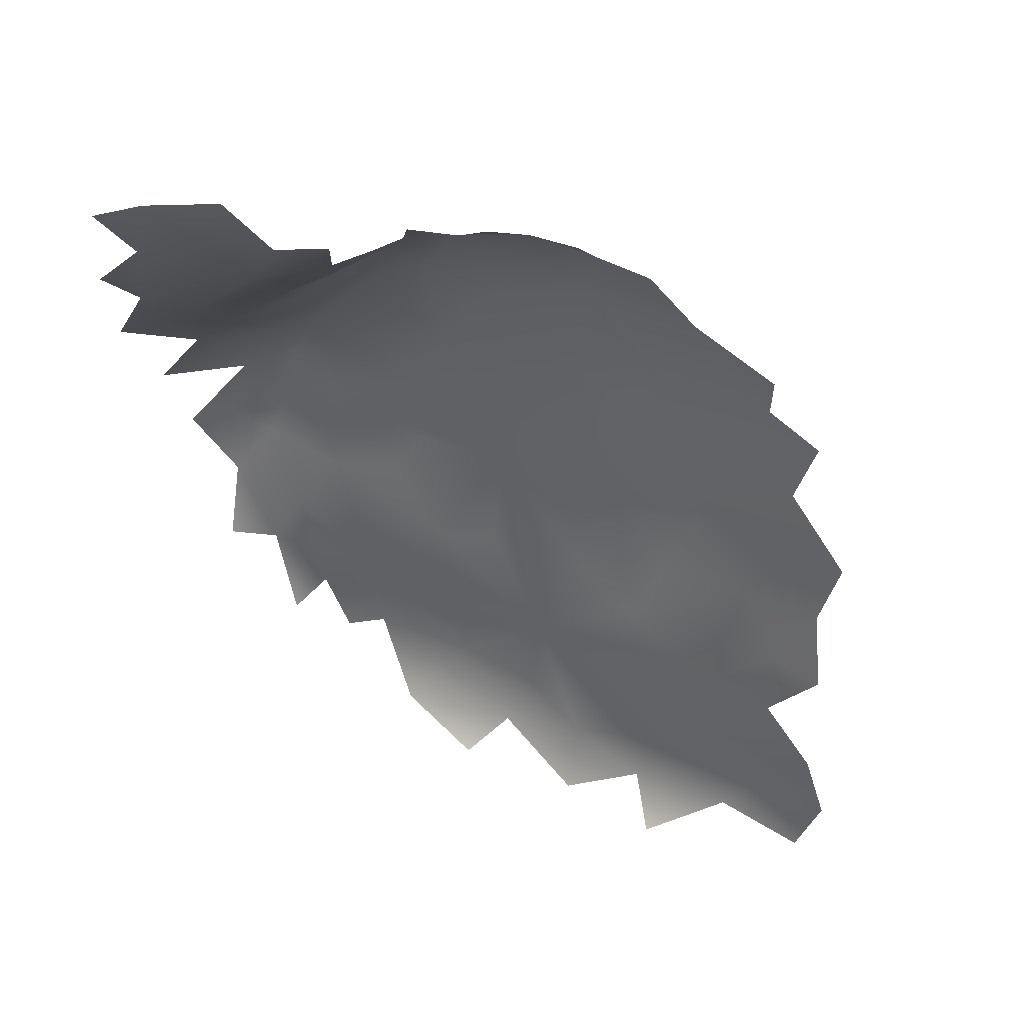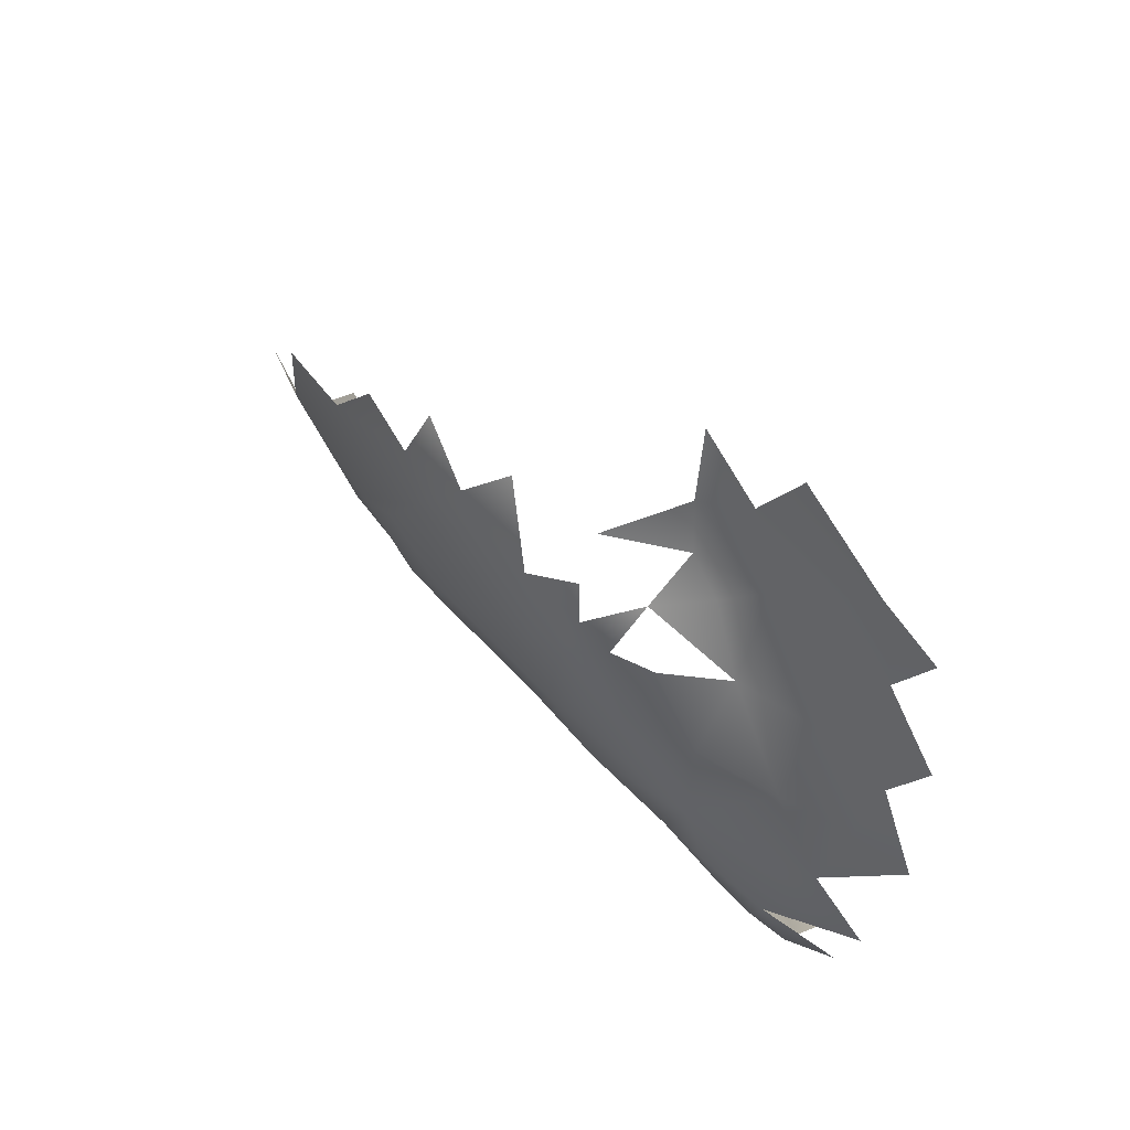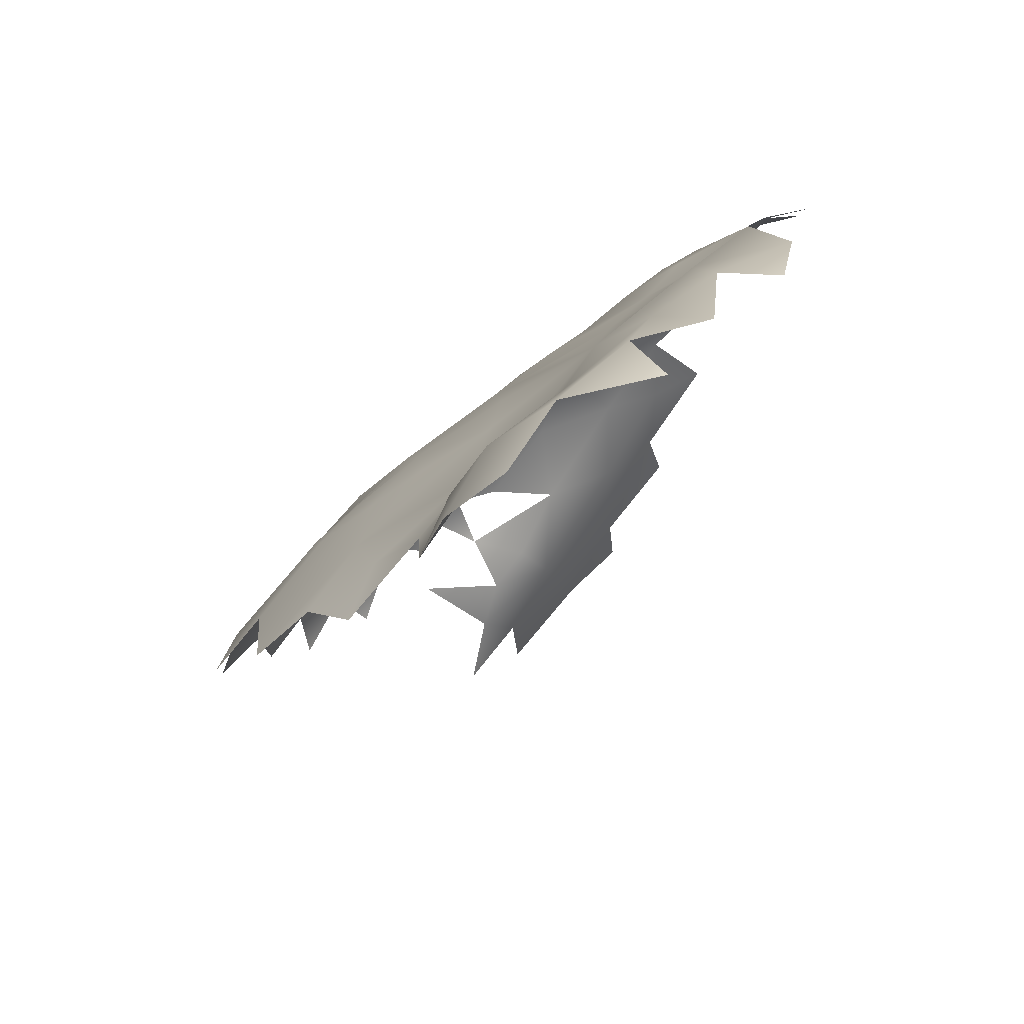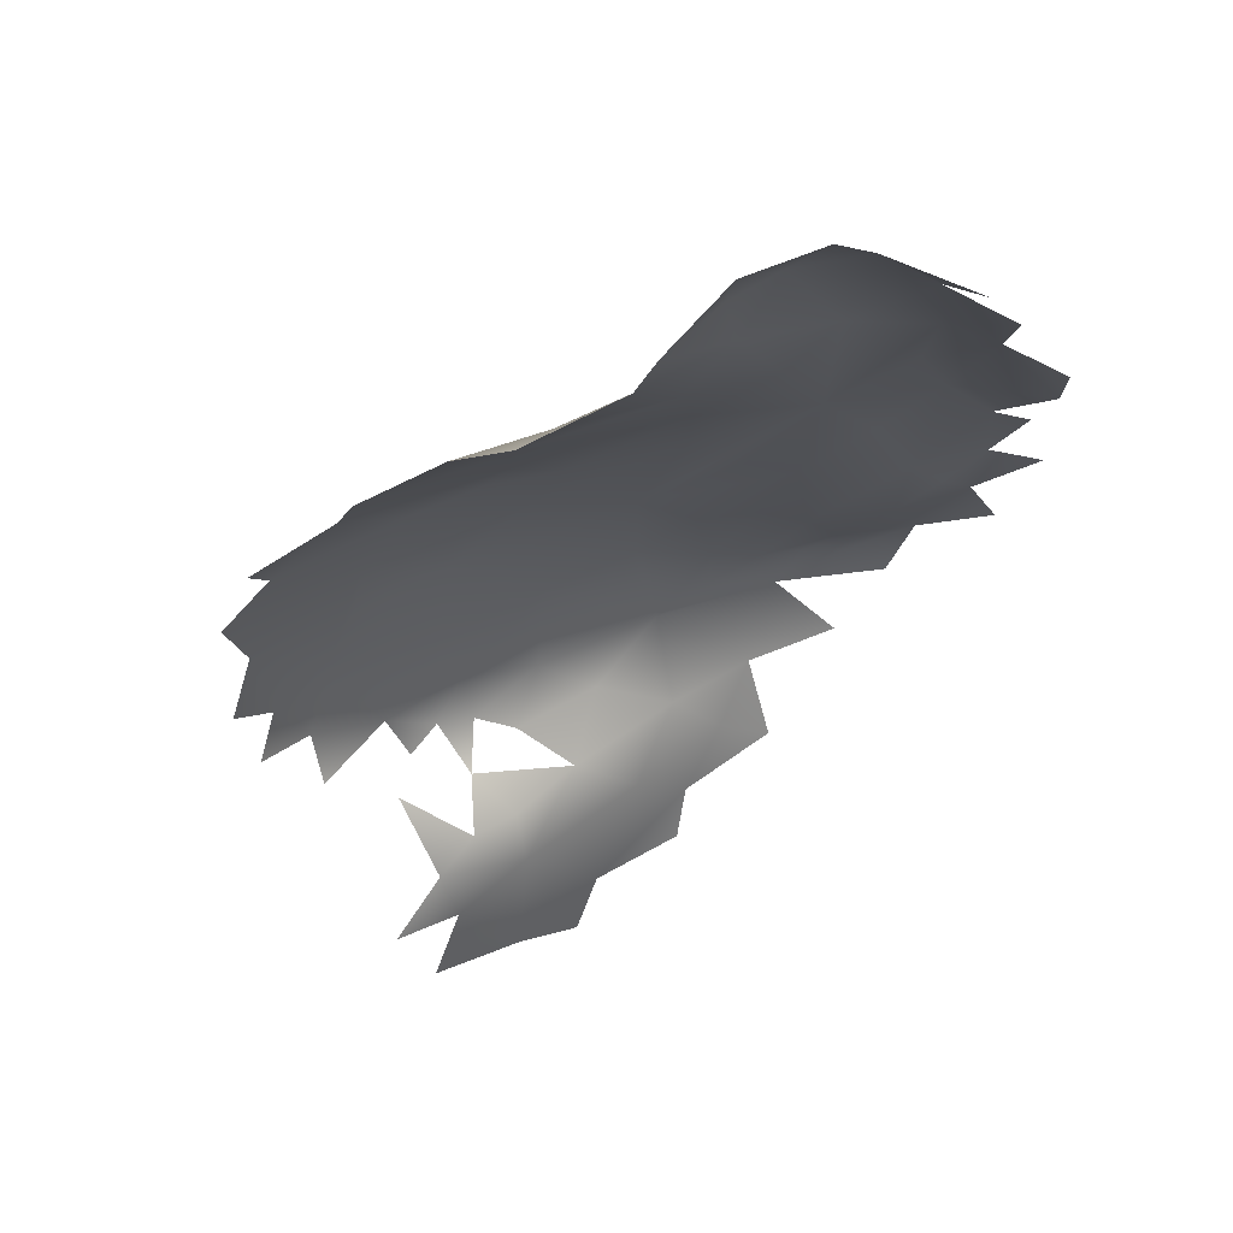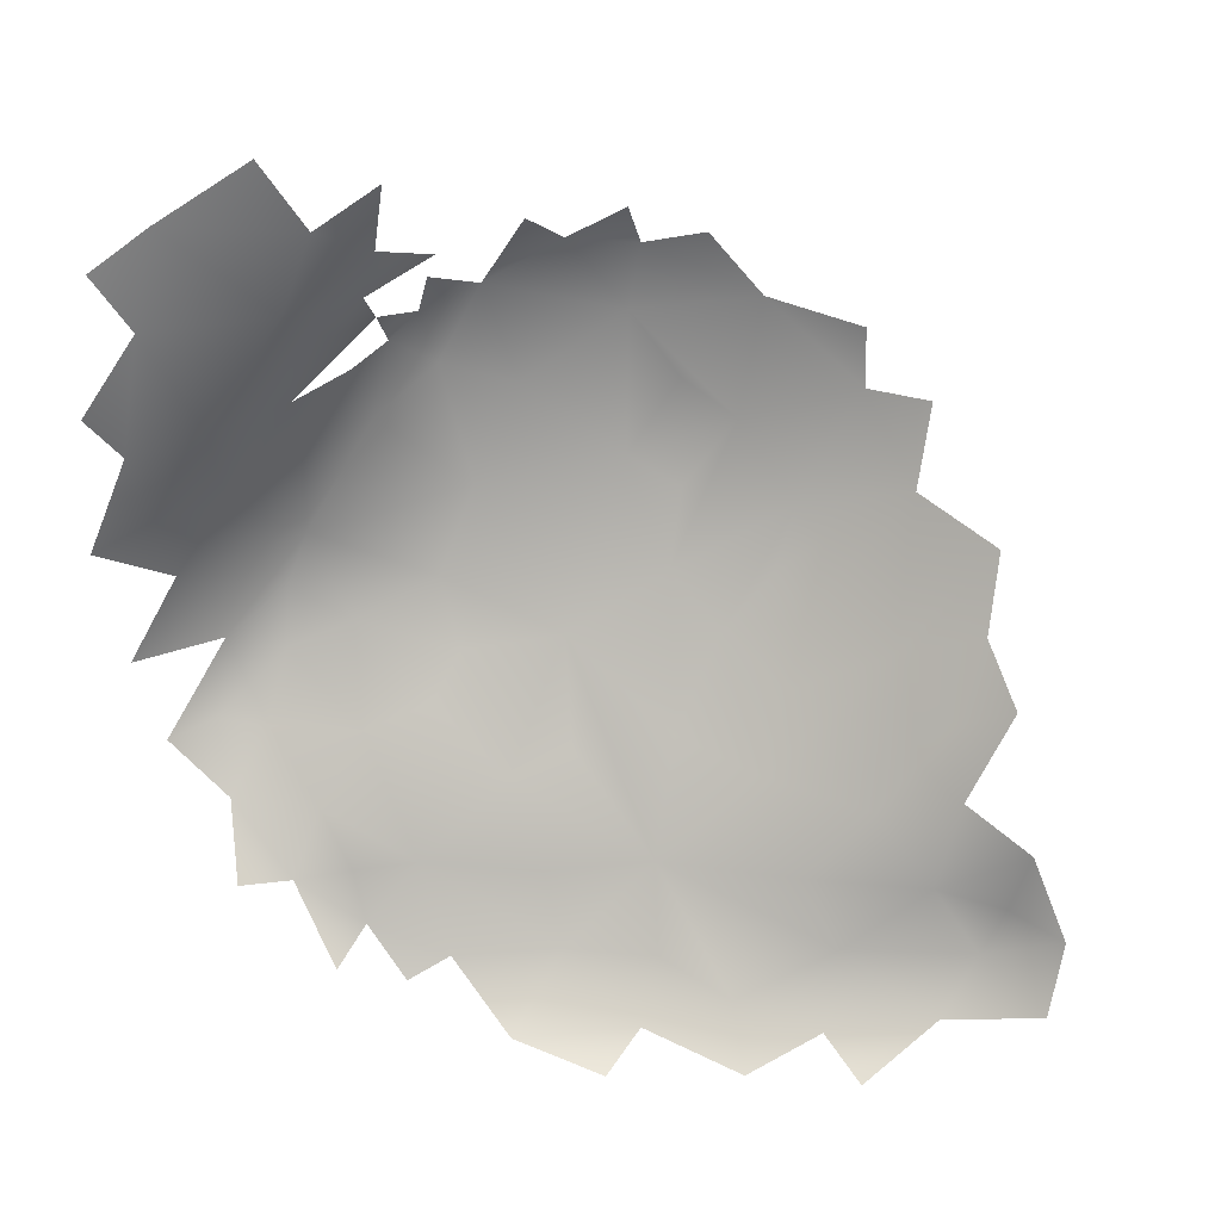
<metadata>
{"format":"obj","ext":"obj","renderer":"f3d","projection":"perspective","resolution":1024,"background":"white","views":[{"elev":65.8,"azim":147.0,"up":"+Y"},{"elev":53.0,"azim":-7.5,"up":"+Y"},{"elev":-50.1,"azim":-19.9,"up":"+Z"},{"elev":-78.8,"azim":-44.3,"up":"+Z"},{"elev":28.5,"azim":126.8,"up":"+Y"}]}
</metadata>
<code>
v 1.666 -0.779 -1.593
v 1.645 -0.6537 -1.613
v 1.794 -0.6687 -1.61
v 1.728 -0.6537 -1.601
v 1.643 -0.7016 -1.629
v 1.602 -0.7312 -1.598
v 1.595 -0.6556 -1.587
v 1.775 -0.8013 -1.564
v 1.758 -0.7129 -1.616
v 1.904 -0.7112 -1.57
v 1.696 -0.8407 -1.511
v 2.009 -0.6204 -1.522
v 2.458 -0.6406 -1.536
v 2.589 -0.7032 -1.531
v 1.864 -0.6437 -1.566
v 1.994 -0.6579 -1.556
v 2.146 -0.6695 -1.552
v 2.283 -0.6798 -1.555
v 1.666 -0.6031 -1.546
v 2.413 -0.6938 -1.553
v 2.51 -0.6867 -1.55
v 2.62 -0.6793 -1.451
v 1.629 -0.7983 -1.521
v 1.594 -0.6062 -1.467
v 2.628 -0.6547 -1.494
v 2.236 -0.8625 -1.492
v 2.382 -0.8457 -1.486
v 2.503 -0.8036 -1.493
v 2.578 -0.7513 -1.497
v 2.532 -0.7445 -1.533
v 2.596 -0.6601 -1.522
v 2.071 -0.8368 -1.5
v 2.092 -0.6469 -1.539
v 2.233 -0.6282 -1.535
v 1.91 -0.8171 -1.518
v 2.265 -0.7951 -1.528
v 1.606 -0.6022 -1.532
v 2.07 -0.7556 -1.533
v 2.046 -0.6957 -1.547
v 2.438 -0.7769 -1.529
v 2.152 -0.6031 -1.475
v 1.588 -0.7127 -1.517
v 1.602 -0.6878 -1.444
v 1.796 -0.853 -1.49
v 2.371 -0.8587 -1.386
v 2.027 -0.5728 -1.417
v 2.394 -0.5863 -1.362
v 2.582 -0.6266 -1.451
v 2.547 -0.7728 -1.4
v 1.796 -0.5914 -1.505
v 2.095 -0.8713 -1.452
v 1.719 -0.8592 -1.436
v 1.56 -0.4425 -1.413
v 2.234 -0.8827 -1.419
v 1.562 -0.3534 -1.412
v 1.93 -0.8583 -1.445
v 2.416 -0.6073 -1.46
v 1.717 -0.5088 -1.441
v 1.615 -0.5303 -1.471
v 1.911 -0.5945 -1.483
v 1.792 -0.8702 -1.365
v 1.504 -0.3366 -1.38
v 2.001 -0.8757 -1.341
v 1.488 -0.2788 -1.337
v 1.703 -0.296 -1.318
v 2.461 -0.8316 -1.416
v 1.781 -0.4364 -1.355
v 2.611 -0.629 -1.402
v 1.632 -0.4073 -1.408
v 1.884 -0.512 -1.39
v 1.606 -0.5596 -1.376
v 1.577 -0.476 -1.343
v 1.524 -0.3793 -1.347
v 2.557 -0.7482 -1.329
v 2.29 -0.5758 -1.36
v 1.592 -0.1161 -1.258
v 2.039 -0.5499 -1.364
v 1.983 -0.5141 -1.35
v 1.678 -0.8227 -1.404
v 1.623 -0.7497 -1.421
v 1.518 -0.303 -1.392
v 1.575 -0.2711 -1.371
v 1.724 -0.3769 -1.347
v 1.644 -0.6672 -1.364
v 1.469 -0.2008 -1.302
v 1.633 -0.2175 -1.313
v 2.106 -0.5344 -1.319
v 1.498 -0.1872 -1.323
v 2.579 -0.6034 -1.297
v 2.605 -0.6254 -1.359
v 1.89 -0.449 -1.318
v 1.777 -0.3692 -1.317
v 1.653 -0.5861 -1.28
v 1.759 -0.8476 -1.287
v 1.466 -0.1255 -1.221
v 2.492 -0.584 -1.311
v 2.503 -0.7693 -1.284
v 2.566 -0.7095 -1.286
v 1.955 -0.4714 -1.312
v 1.715 -0.752 -1.279
v 1.476 -0.1348 -1.269
v 1.802 -0.8203 -1.182
v 2.045 -0.8717 -1.145
v 1.494 -0.2341 -1.221
v 1.71 -0.1697 -1.231
v 1.482 -0.06585 -1.203
v 2.402 -0.542 -1.265
v 1.833 -0.1983 -1.184
v 1.93 -0.4002 -1.263
v 2.524 -0.5516 -1.203
v 1.548 -0.3066 -1.129
v 2.094 -0.4148 -1.195
v 1.854 -0.8767 -1.237
v 2.167 -0.8658 -1.223
v 1.951 -0.8811 -1.183
v 1.489 -0.0438 -1.138
v 1.715 -0.6704 -1.224
v 1.569 -0.4156 -1.247
v 2.473 -0.74 -1.171
v 1.989 -0.2993 -1.162
v 2.285 -0.5088 -1.248
v 1.534 -0.06177 -1.227
v 1.664 -0.09339 -1.209
v 2.578 -0.6319 -1.244
v 1.814 -0.2606 -1.236
v 1.543 0.01292 -1.126
v 1.955 -0.8787 -1.101
v 1.827 -0.7798 -1.086
v 1.488 -0.1225 -1.14
v 2.099 -0.347 -1.14
v 1.619 0.01913 -1.145
v 2.223 -0.4205 -1.165
v 2.363 -0.4243 -1.148
v 2.453 -0.4711 -1.161
v 1.689 -0.5685 -1.143
v 1.634 -0.4746 -1.137
v 1.74 0.08284 -1.056
v 2.517 -0.6736 -1.149
v 2.535 -0.5408 -1.123
v 2.509 -0.473 -1.113
v 2.131 -0.1757 -1.031
v 2.364 -0.8147 -1.206
v 1.677 -0.01419 -1.156
v 1.809 -0.07478 -1.123
v 1.964 -0.2027 -1.119
v 2.455 -0.4043 -1.095
v 2.082 -0.8636 -1.094
v 2.172 -0.8452 -1.076
v 2.006 -0.1152 -1.053
v 1.946 -0.04829 -1.041
v 2.497 -0.5939 -1.069
v 1.986 -0.8571 -0.9802
v 1.55 0.0432 -1.039
v 1.55 -0.2691 -1.088
v 1.578 0.06262 -1.055
v 1.884 -0.7805 -0.9823
v 1.643 0.08233 -1.06
v 2.387 -0.2697 -1.014
v 2.361 -0.347 -1.081
v 2.196 -0.2984 -1.078
v 2.109 -0.2393 -1.071
v 1.59 -0.391 -1.133
v 2.378 -0.7605 -1.072
v 1.586 -0.3496 -1.081
v 1.537 -0.01597 -1.024
v 2.436 -0.6939 -1.057
v 1.847 0.07717 -1.02
v 2.451 -0.3406 -1.04
v 1.887 0.009218 -1.043
v 1.717 -0.5351 -1.03
v 1.559 -0.1724 -1.006
v 1.791 -0.6715 -1.054
v 2.232 -0.7989 -0.9555
v 1.603 0.09202 -0.989
v 1.878 -0.8529 -1.098
v 2.49 -0.4254 -1.037
v 2.187 -0.2195 -1.031
v 1.607 -0.2604 -0.9566
v 2.292 -0.1856 -0.9787
v 1.575 0.0632 -0.9681
v 1.792 -0.556 -0.9283
v 1.705 0.1289 -0.9648
v 1.637 -0.2229 -0.8951
v 2.187 -0.1006 -0.9631
v 1.979 0.03551 -0.9623
v 2.389 -0.2295 -0.9599
v 2.085 -0.04275 -0.973
v 1.815 0.1425 -0.9588
v 1.608 0.04348 -0.8944
v 2.414 -0.5761 -0.9517
v 2.034 -0.8476 -0.8902
v 2.461 -0.5127 -0.9906
v 2.121 0.01255 -0.9056
v 1.587 -0.1261 -0.9392
v 1.617 -0.04159 -0.8829
v 2.275 -0.111 -0.876
v 1.875 0.1765 -0.8916
v 2.392 -0.2836 -0.905
v 1.87 -0.6894 -0.9417
v 1.64 -0.4186 -1.044
v 1.894 0.1333 -0.9378
v 2.442 -0.3054 -0.9801
v 2.106 -0.8381 -0.9181
v 1.646 -0.3551 -0.9683
v 2.353 -0.2012 -0.9073
v 1.727 0.1322 -0.8754
v 2.135 -0.8113 -0.8405
v 1.799 0.1582 -0.8866
v 2.248 -0.7421 -0.8523
v 2.37 -0.5043 -0.8711
v 2.325 -0.7286 -0.9545
v 2.434 -0.3942 -0.9418
v 2.197 -0.02635 -0.895
v 2.169 0.03252 -0.8463
v 2.365 -0.6336 -0.919
v 1.963 -0.7951 -0.8671
v 2.2 -0.7675 -0.8192
v 1.893 0.1866 -0.8336
v 1.852 -0.5884 -0.8749
v 2.246 -0.7164 -0.8085
v 1.639 0.0975 -0.8978
v 2.363 -0.3897 -0.8469
v 1.948 0.1613 -0.8694
v 1.977 0.1955 -0.8008
v 1.665 0.05065 -0.8241
v 2.009 -0.8206 -0.834
v 1.72 0.08764 -0.8085
v 2.184 -0.7078 -0.7041
v 1.7 -0.1348 -0.7788
v 1.817 0.1312 -0.8075
v 2.303 -0.2627 -0.782
v 2.341 -0.4437 -0.8115
v 2.315 -0.4363 -0.7652
v 2.196 0.02103 -0.7876
v 1.866 -0.5118 -0.7661
v 2.142 -0.7752 -0.7602
v 1.98 0.228 -0.7398
v 2.028 0.2156 -0.749
v 2.182 0.06527 -0.7255
v 1.954 -0.6835 -0.8119
v 2.234 -0.09582 -0.7459
v 2.295 -0.5658 -0.7625
v 1.924 0.1797 -0.7713
v 1.801 -0.3726 -0.7303
v 1.818 -0.4557 -0.7753
v 1.751 -0.2605 -0.748
v 1.805 0.05363 -0.7425
v 1.725 -0.00628 -0.7444
v 2.098 0.1168 -0.7973
v 1.911 0.09078 -0.7451
v 1.743 -0.4326 -0.8793
v 1.969 0.1209 -0.7025
v 2.275 -0.6738 -0.8127
v 2.011 -0.7605 -0.7715
v 2.068 -0.7983 -0.7706
v 2.018 0.2377 -0.7033
v 1.76 -0.1083 -0.7029
v 2.278 -0.3769 -0.684
v 1.782 0.01074 -0.7088
v 1.895 -0.3146 -0.5969
v 2.004 -0.6949 -0.7463
v 2.083 0.2106 -0.7041
v 1.909 0.02831 -0.7219
v 1.855 -0.02046 -0.6915
v 2.01 0.2091 -0.6615
v 1.987 0.01641 -0.666
v 2.276 -0.4758 -0.677
v 2.27 -0.2941 -0.6891
v 1.998 -0.6279 -0.69
v 1.823 -0.172 -0.6511
v 2.191 0.01198 -0.6486
v 1.861 -0.0951 -0.6527
v 2.152 0.1338 -0.6914
v 2.045 -0.7124 -0.6836
v 1.78 -0.03717 -0.6916
v 1.932 -0.02114 -0.6897
v 1.929 -0.5438 -0.7049
v 2.058 0.2504 -0.6492
v 2.185 0.02145 -0.5871
v 1.984 -0.5481 -0.5976
v 2.241 -0.4192 -0.5975
v 2.11 0.2249 -0.6184
v 2.238 -0.2592 -0.6238
v 1.881 -0.4253 -0.6549
v 2.26 -0.3723 -0.6358
v 1.81 -0.07023 -0.6696
v 1.949 -0.1088 -0.639
v 2.094 0.00049 -0.5394
v 1.913 -0.3877 -0.5779
v 2.096 -0.6344 -0.5593
v 2.177 0.03952 -0.5484
v 1.902 -0.1957 -0.6067
v 1.934 -0.462 -0.5902
v 2.079 0.2342 -0.5911
v 2.198 -0.1432 -0.533
v 2.257 -0.518 -0.648
v 2.1 -0.708 -0.6419
v 2.049 -0.6263 -0.5876
v 1.994 -0.2441 -0.5652
v 2.099 -0.1629 -0.5081
v 2.079 0.1968 -0.5665
v 2.035 -0.1352 -0.5808
v 1.976 -0.5076 -0.5613
v 2.123 0.1849 -0.5496
v 2.219 -0.5679 -0.6193
v 2.173 -0.02682 -0.5212
v 2.129 0.07465 -0.506
v 2.159 0.07776 -0.5074
v 2.192 -0.2847 -0.5027
v 2.136 0.137 -0.5091
v 2.16 0.1279 -0.5523
v 2.177 -0.1112 -0.4899
v 2.138 -0.02029 -0.4991
v 2.146 0.02396 -0.5087
v 1.982 -0.4456 -0.5317
v 2.017 -0.5428 -0.5393
v 2.077 0.129 -0.5614
v 2.165 -0.4371 -0.4845
v 2.07 -0.2571 -0.5119
v 2.139 -0.5857 -0.5374
v 2.131 -0.2884 -0.4688
v 2.076 -0.556 -0.5121
v 2.175 -0.1991 -0.4782
v 2.035 -0.3447 -0.5097
v 2.14 -0.1052 -0.4862
v 2.168 -0.3281 -0.4649
v 2.092 -0.4509 -0.4769
f 94 79 61
f 100 80 79
f 84 80 100
f 254 255 274
f 292 270 260
f 287 292 299
f 302 287 299
f 292 260 299
f 94 100 79
f 156 152 216
f 43 80 84
f 194 183 195
f 324 260 315
f 299 260 324
f 72 93 118
f 270 292 272
f 286 270 272
f 272 292 287
f 289 260 284
f 260 289 315
f 136 118 135
f 246 229 183
f 183 229 195
f 248 195 229
f 300 288 302
f 302 288 266
f 266 288 317
f 307 317 288
f 156 175 152
f 156 199 172
f 199 219 172
f 266 276 287
f 266 287 302
f 266 252 250
f 266 317 252
f 265 252 317
f 94 113 102
f 100 94 102
f 165 129 171
f 251 183 204
f 251 246 183
f 251 181 219
f 264 276 263
f 276 266 263
f 266 250 263
f 327 324 315
f 117 84 100
f 117 93 84
f 156 240 199
f 219 199 240
f 156 216 240
f 254 216 226
f 240 216 254
f 261 240 254
f 251 219 245
f 235 245 219
f 240 277 219
f 235 219 277
f 319 300 302
f 325 288 300
f 80 23 79
f 42 23 80
f 24 42 43
f 84 71 24
f 72 53 71
f 73 53 72
f 248 229 257
f 246 257 229
f 270 246 260
f 270 257 246
f 286 257 270
f 275 257 286
f 257 275 248
f 248 275 259
f 275 286 264
f 276 264 287
f 298 274 297
f 298 269 274
f 298 280 269
f 293 277 280
f 277 269 280
f 293 284 277
f 293 289 284
f 315 316 322
f 319 324 321
f 42 80 43
f 24 43 84
f 204 200 170
f 204 154 200
f 181 251 172
f 251 170 172
f 181 172 219
f 251 204 170
f 183 178 204
f 165 195 189
f 316 298 322
f 93 71 84
f 93 72 71
f 73 72 118
f 154 171 129
f 129 165 116
f 64 73 118
f 118 104 64
f 93 117 135
f 154 104 111
f 129 104 154
f 129 95 104
f 175 127 152
f 156 128 175
f 156 172 128
f 204 171 154
f 204 178 171
f 183 171 178
f 165 171 195
f 171 183 194
f 195 171 194
f 225 195 248
f 248 227 225
f 247 263 250
f 243 250 252
f 299 324 319
f 319 302 299
f 244 251 245
f 246 251 244
f 274 261 254
f 269 240 261
f 269 261 274
f 269 277 240
f 235 277 284
f 284 245 235
f 284 244 245
f 260 246 244
f 260 244 284
f 321 300 319
f 118 93 135
f 162 111 104
f 136 162 118
f 118 162 104
f 200 135 170
f 136 135 200
f 200 162 136
f 200 164 162
f 164 111 162
f 154 111 164
f 154 164 200
f 170 135 172
f 316 280 298
f 315 293 303
f 316 303 280
f 303 293 280
f 315 303 316
f 289 293 315
f 102 113 175
f 172 100 102
f 128 102 175
f 172 102 128
f 172 117 100
f 135 117 172
f 180 165 189
f 189 195 225
f 225 221 189

</code>
